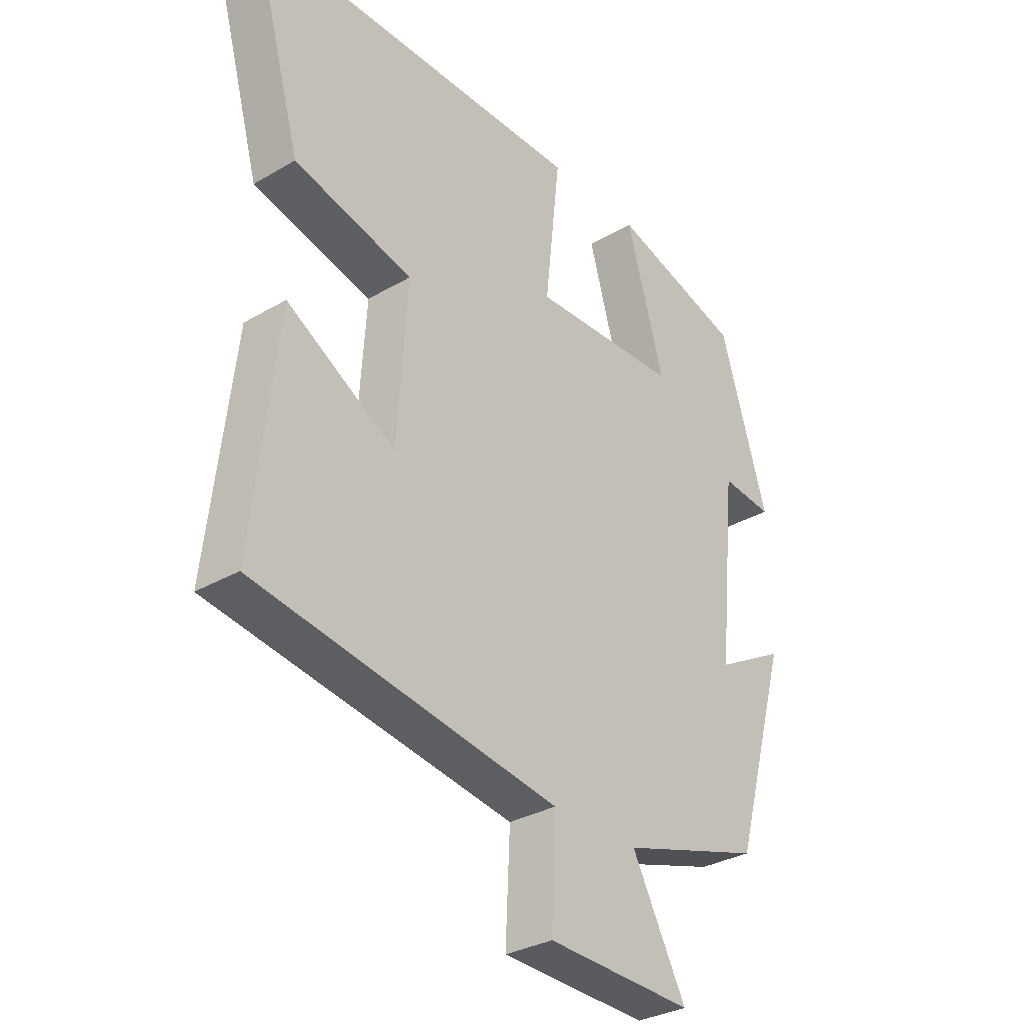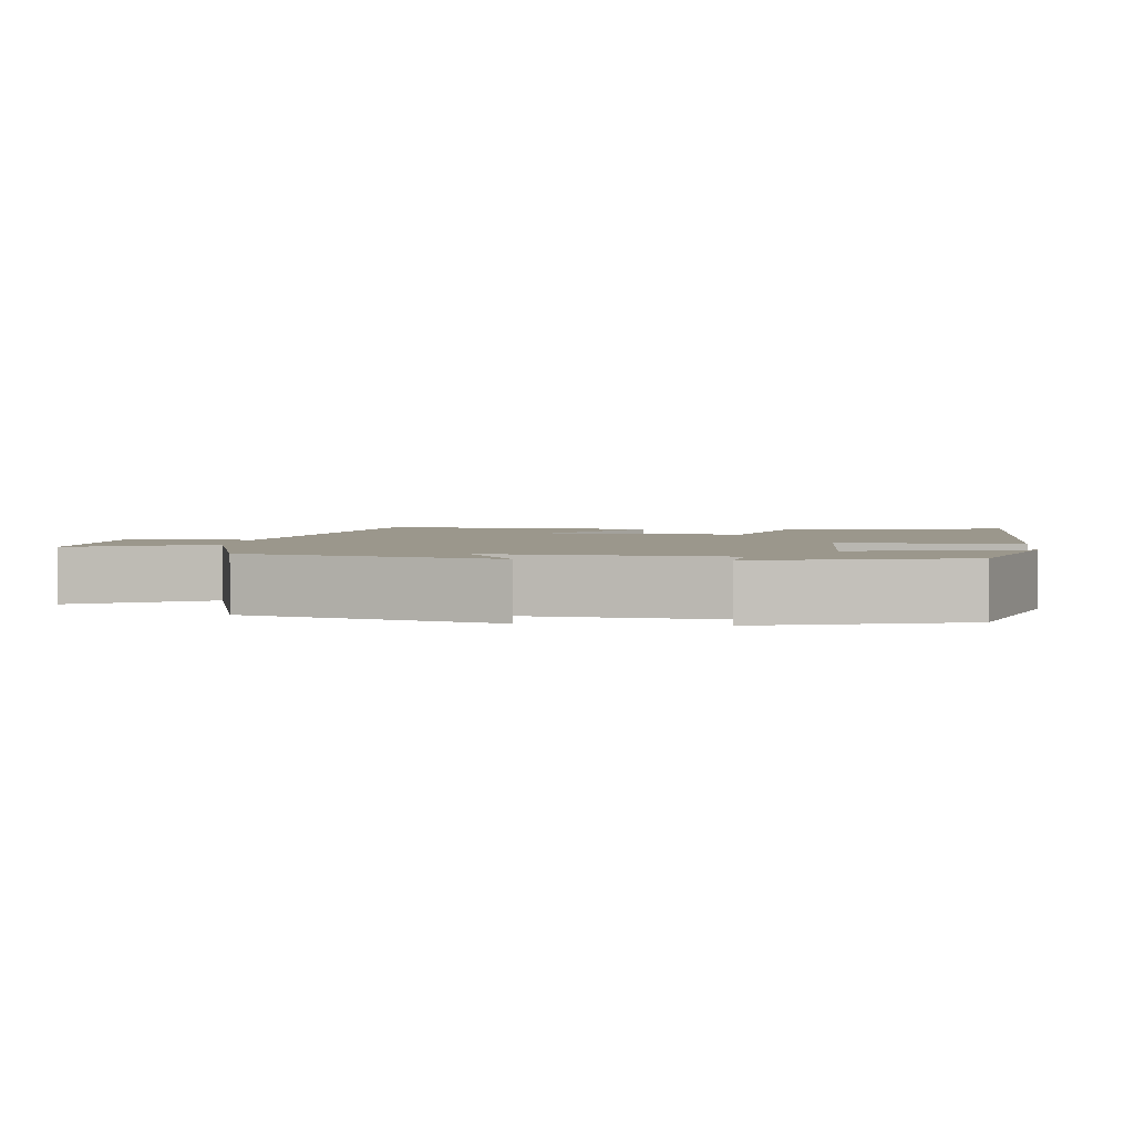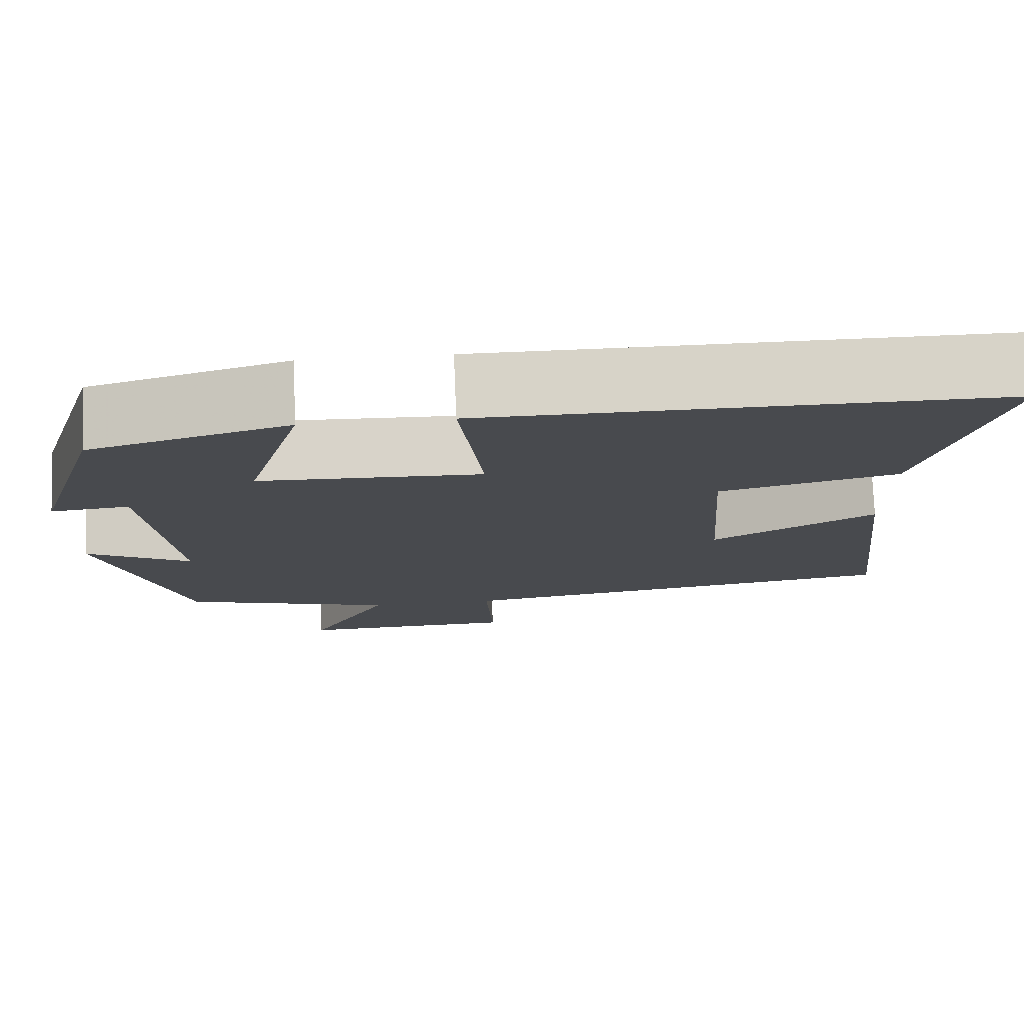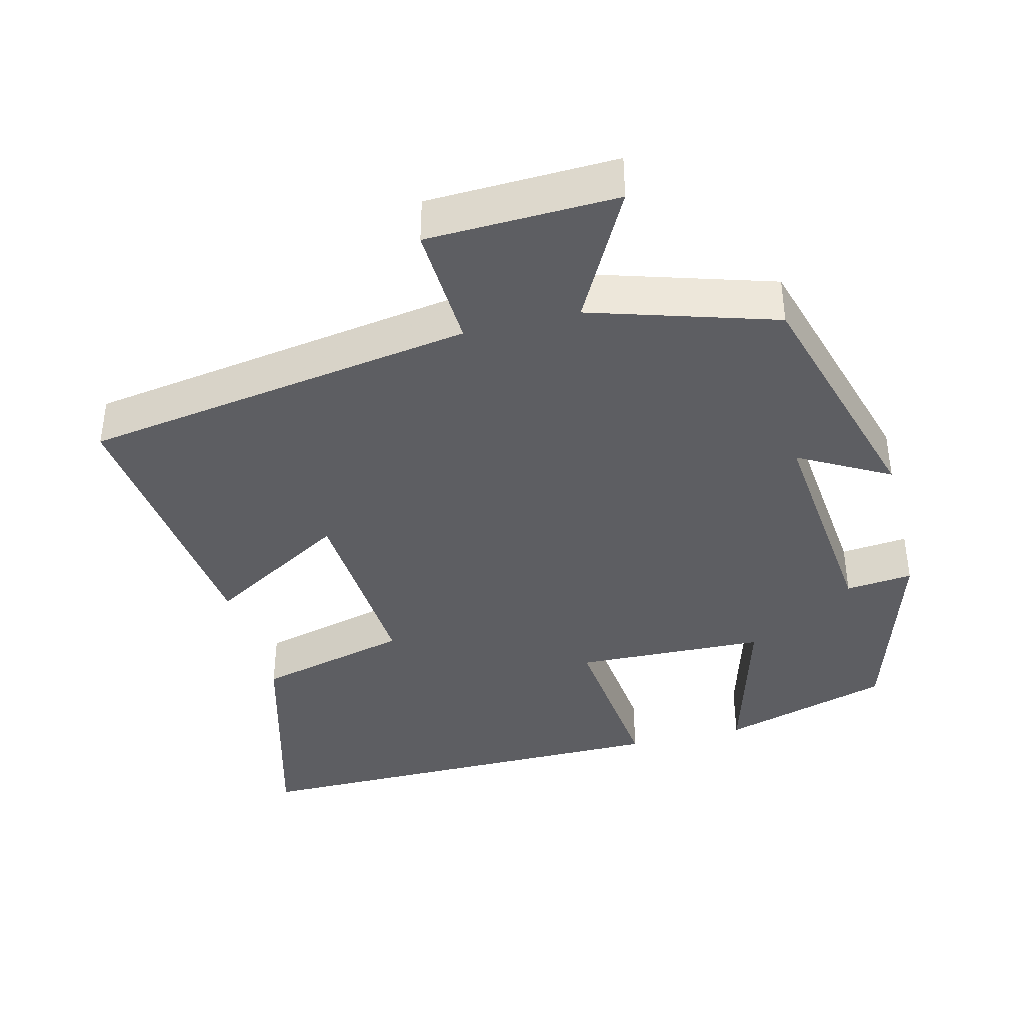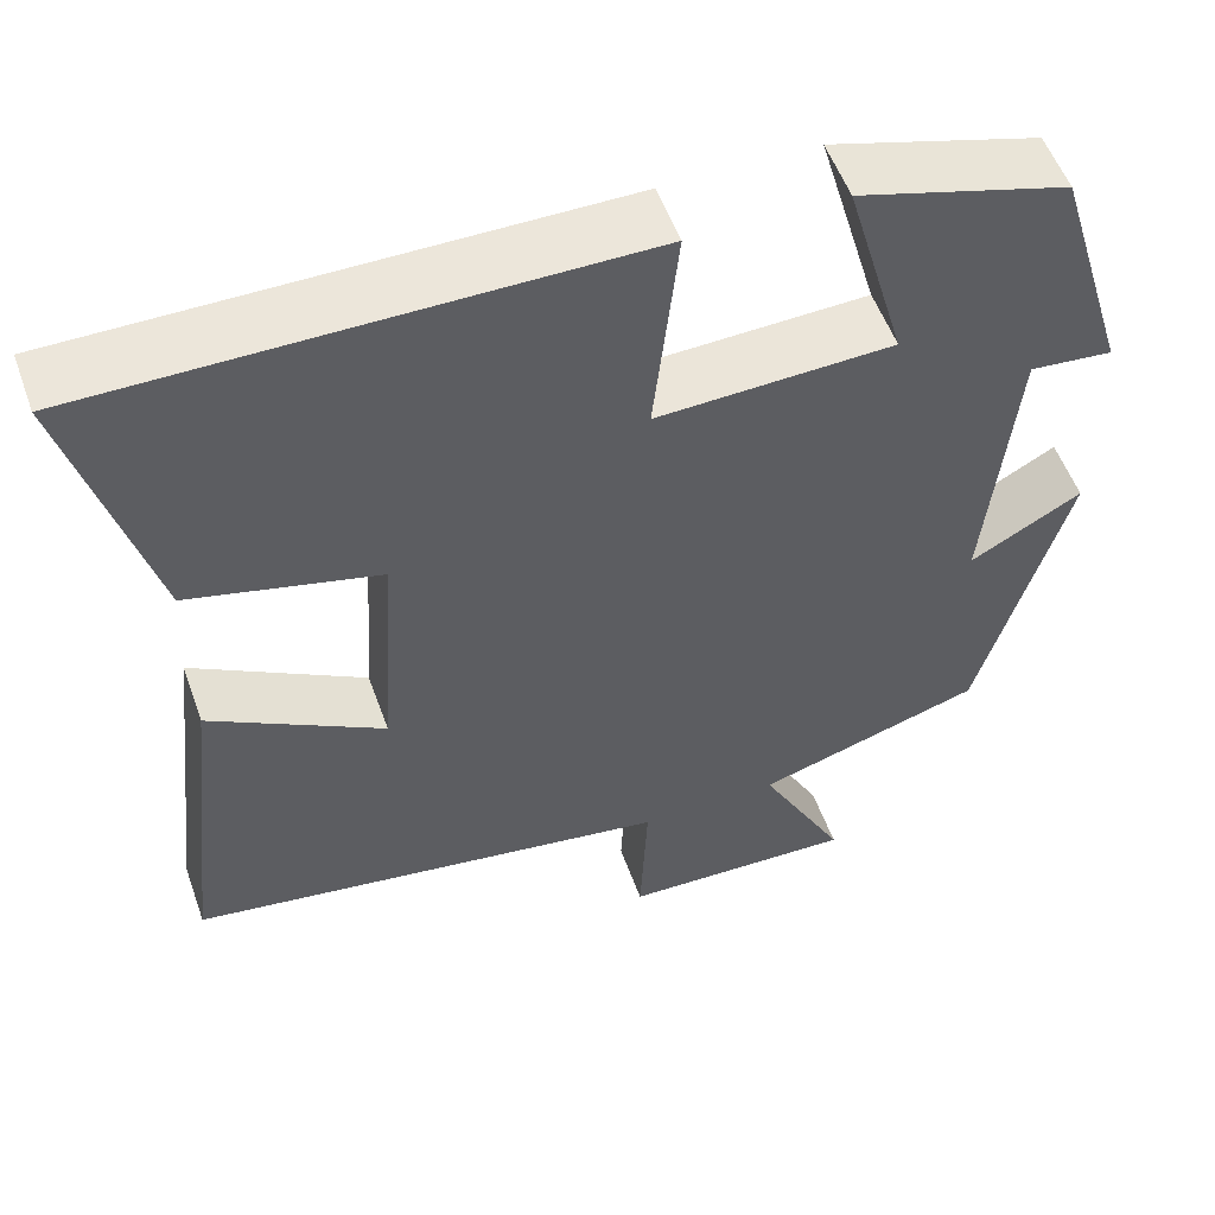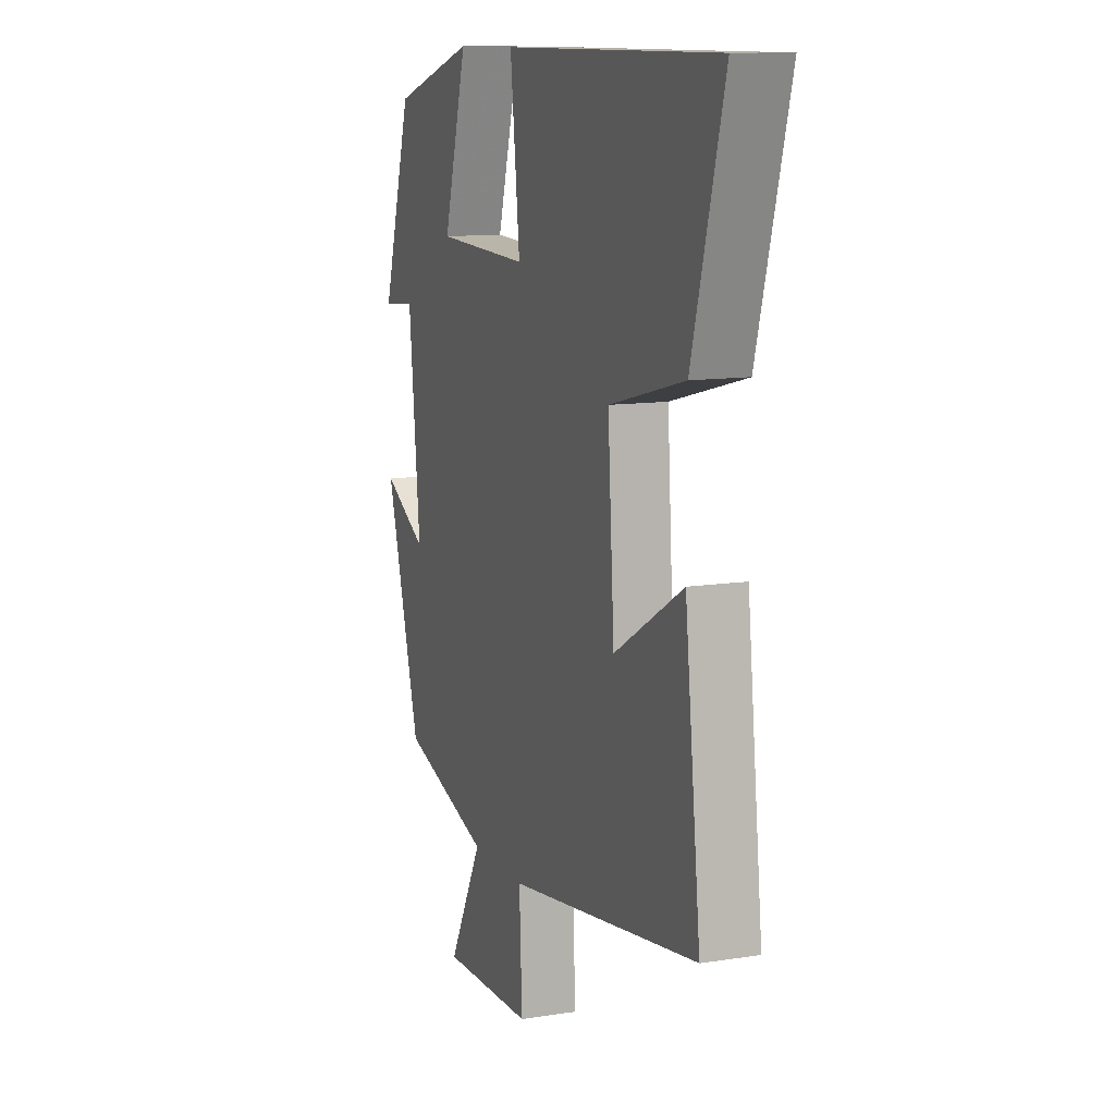
<metadata>
{"format":"obj","ext":"obj","renderer":"f3d","projection":"perspective","resolution":1024,"background":"white","views":[{"elev":-31.8,"azim":129.5,"up":"+Z"},{"elev":2.8,"azim":-82.9,"up":"+Y"},{"elev":76.9,"azim":-2.3,"up":"+Z"},{"elev":-39.4,"azim":-165.8,"up":"+Y"},{"elev":54.2,"azim":160.4,"up":"+Z"},{"elev":11.5,"azim":69.1,"up":"+Z"}]}
</metadata>
<code>
v -0.402 0.07 -0.422
v -0.5 0.07 -0.081
v -0.376 0.07 -0.15
v -0.408 0.07 0.166
v -0.5 0.07 0.157
v -0.416 0.07 0.431
v -0.183 0.07 0.5
v -0.25 0.07 0.266
v 0.012 0.07 0.256
v -0.015 0.07 0.5
v 0.589 0.07 0.5
v 0.5 0.07 0.179
v 0.289 0.07 0.126
v 0.307 0.07 -0.144
v 0.5 0.07 -0.031
v 0.544 0.07 -0.417
v 0.006 0.07 -0.5
v 0.014 0.07 -0.672
v -0.246 0.07 -0.68
v -0.15 0.07 -0.5
v -0.402 0 -0.422
v -0.5 0 -0.081
v -0.376 0 -0.15
v -0.408 0 0.166
v -0.5 0 0.157
v -0.416 0 0.431
v -0.183 0 0.5
v -0.25 0 0.266
v 0.012 0 0.256
v -0.015 0 0.5
v 0.589 0 0.5
v 0.5 0 0.179
v 0.289 0 0.126
v 0.307 0 -0.144
v 0.5 0 -0.031
v 0.544 0 -0.417
v 0.006 0 -0.5
v 0.014 0 -0.672
v -0.246 0 -0.68
v -0.15 0 -0.5
f 17 18 19 20
f 16 17 20
f 15 16 20
f 14 15 20
f 13 14 20 1
f 11 12 13
f 10 11 13
f 9 10 13
f 8 9 13 1
f 6 7 8
f 5 6 8
f 4 5 8
f 3 4 8
f 3 8 1
f 1 2 3
f 40 39 38 37
f 40 37 36
f 40 36 35
f 40 35 34
f 21 40 34 33
f 33 32 31
f 33 31 30
f 33 30 29
f 21 33 29 28
f 28 27 26
f 28 26 25
f 28 25 24
f 28 24 23
f 21 28 23
f 23 22 21
f 1 21 22 2
f 2 22 23 3
f 3 23 24 4
f 4 24 25 5
f 5 25 26 6
f 6 26 27 7
f 7 27 28 8
f 8 28 29 9
f 9 29 30 10
f 10 30 31 11
f 11 31 32 12
f 12 32 33 13
f 13 33 34 14
f 14 34 35 15
f 15 35 36 16
f 16 36 37 17
f 17 37 38 18
f 18 38 39 19
f 19 39 40 20
f 20 40 21 1

</code>
